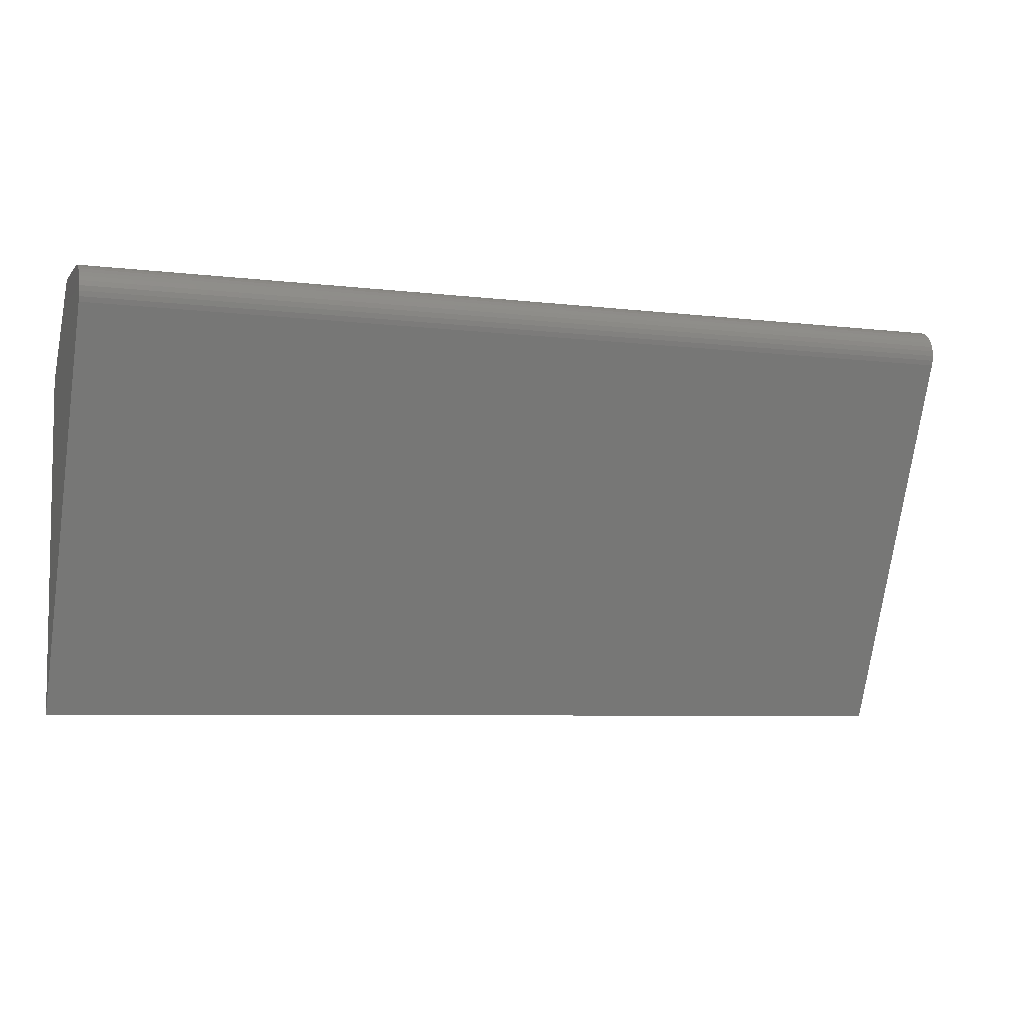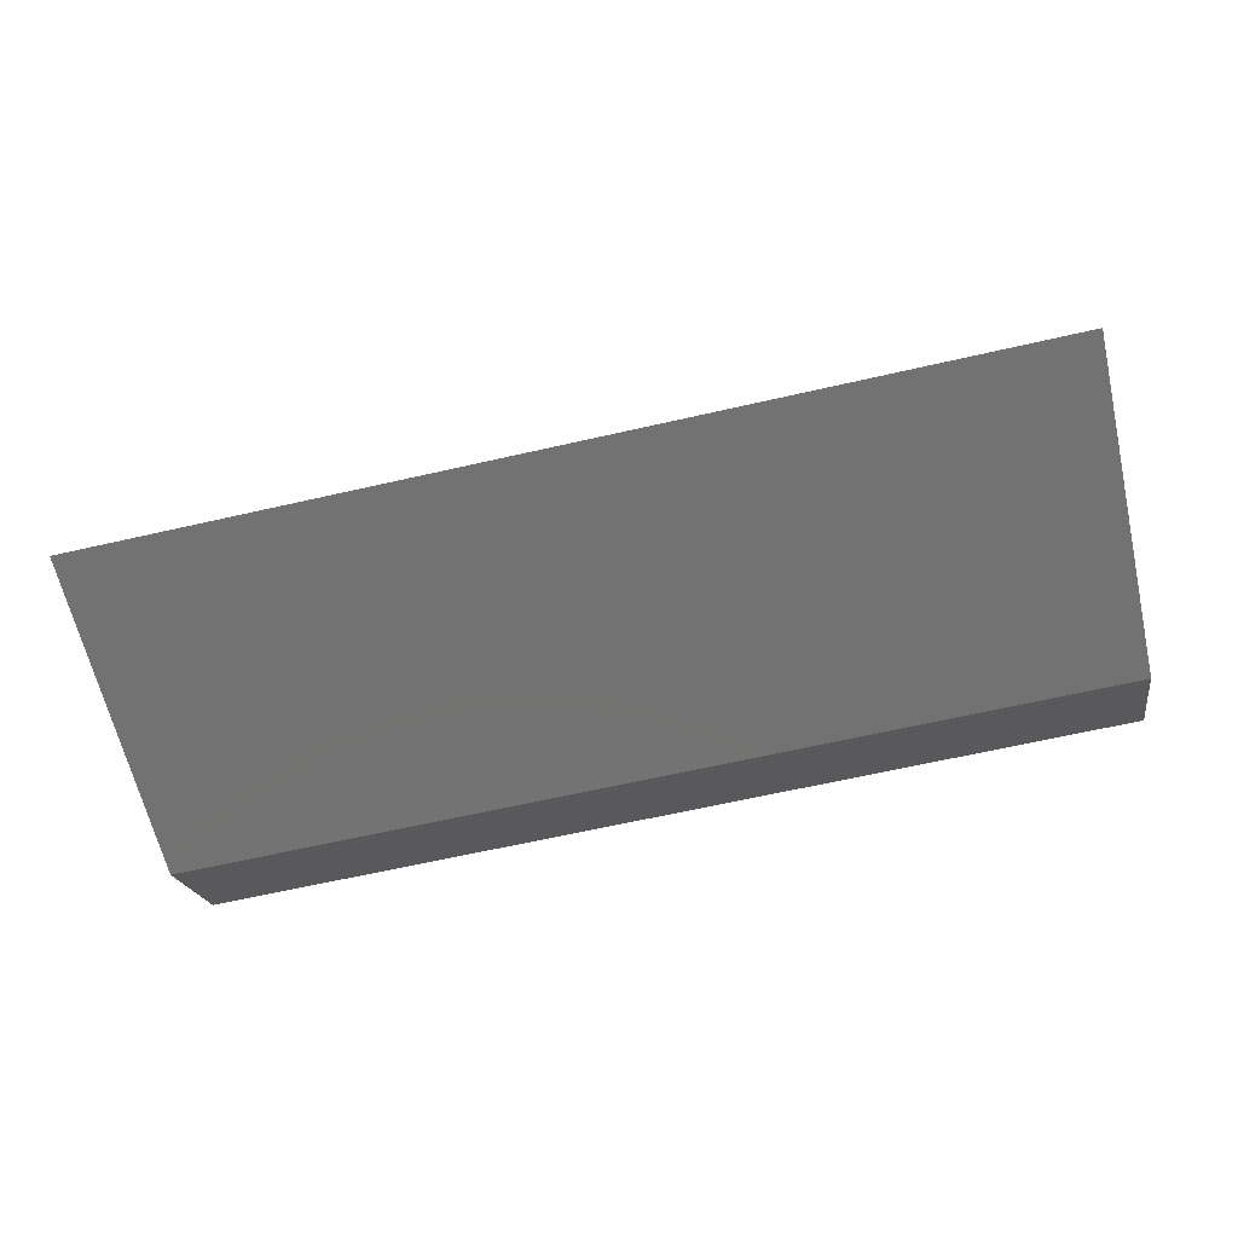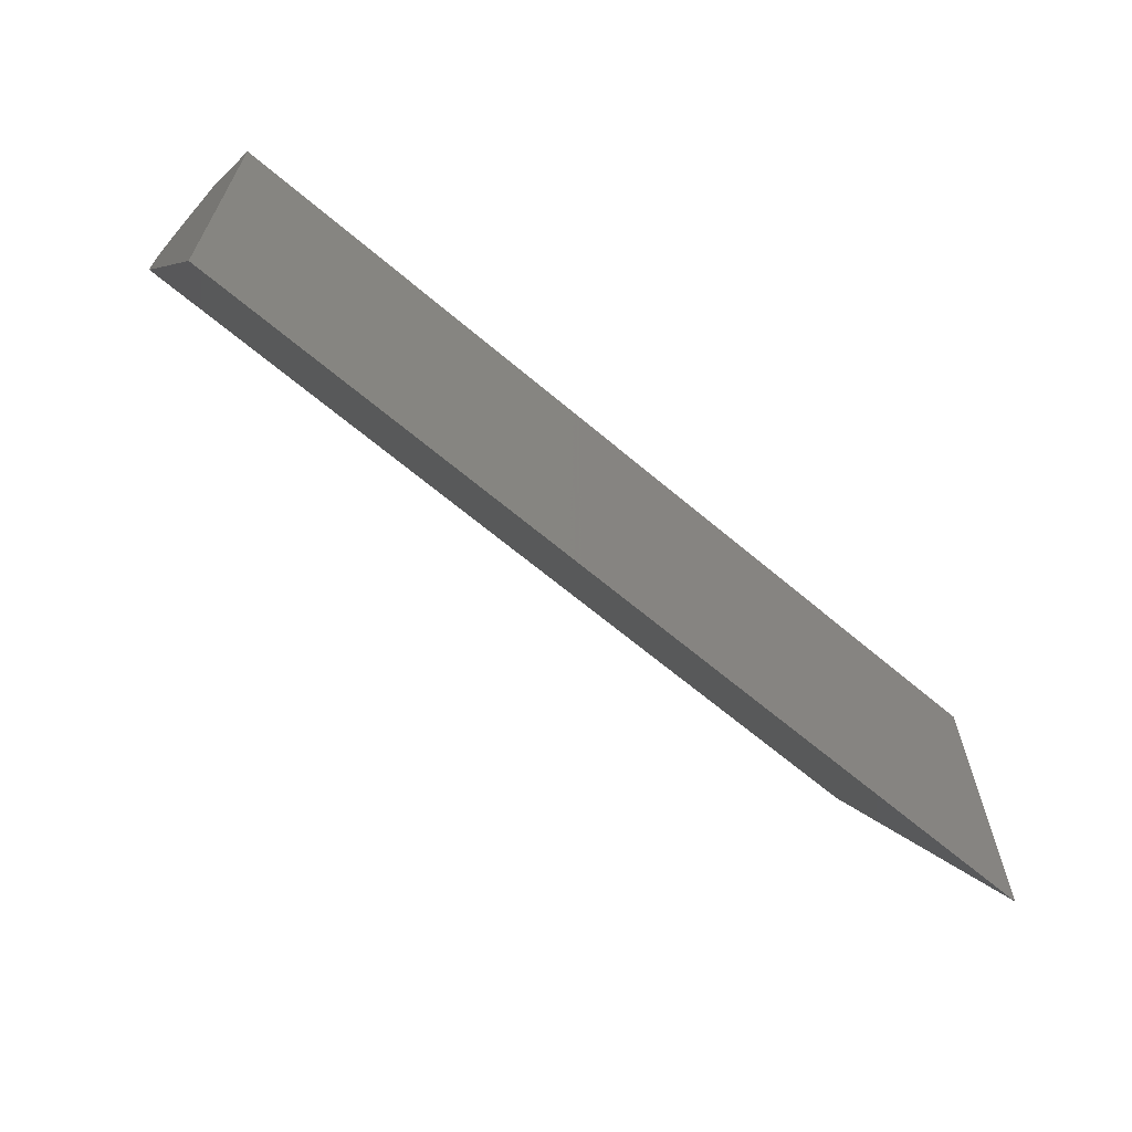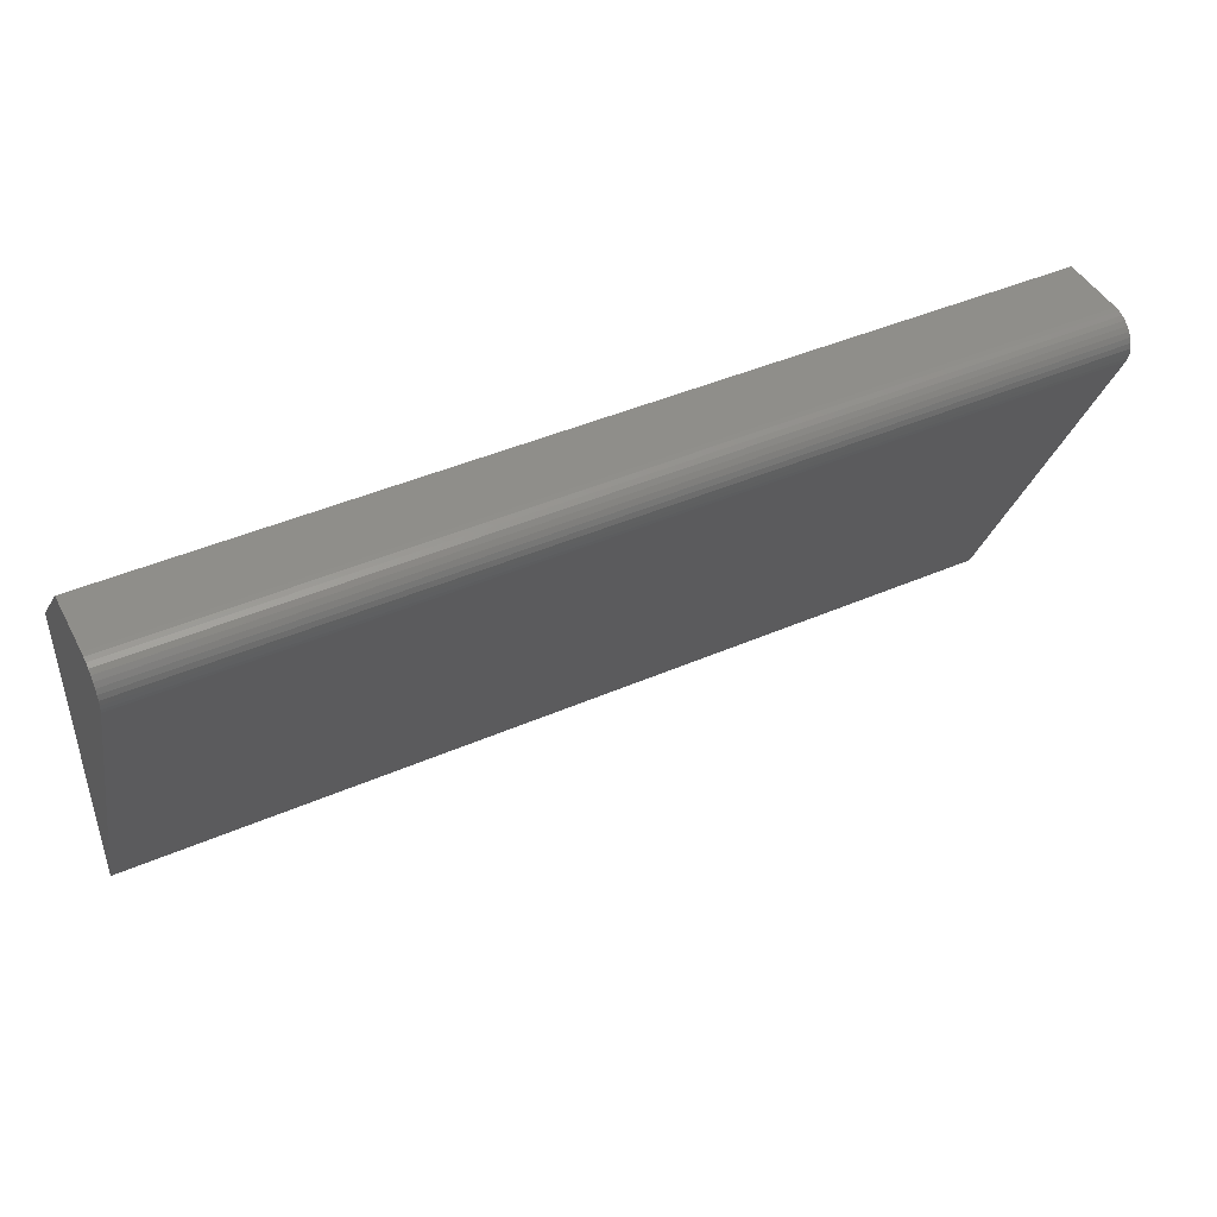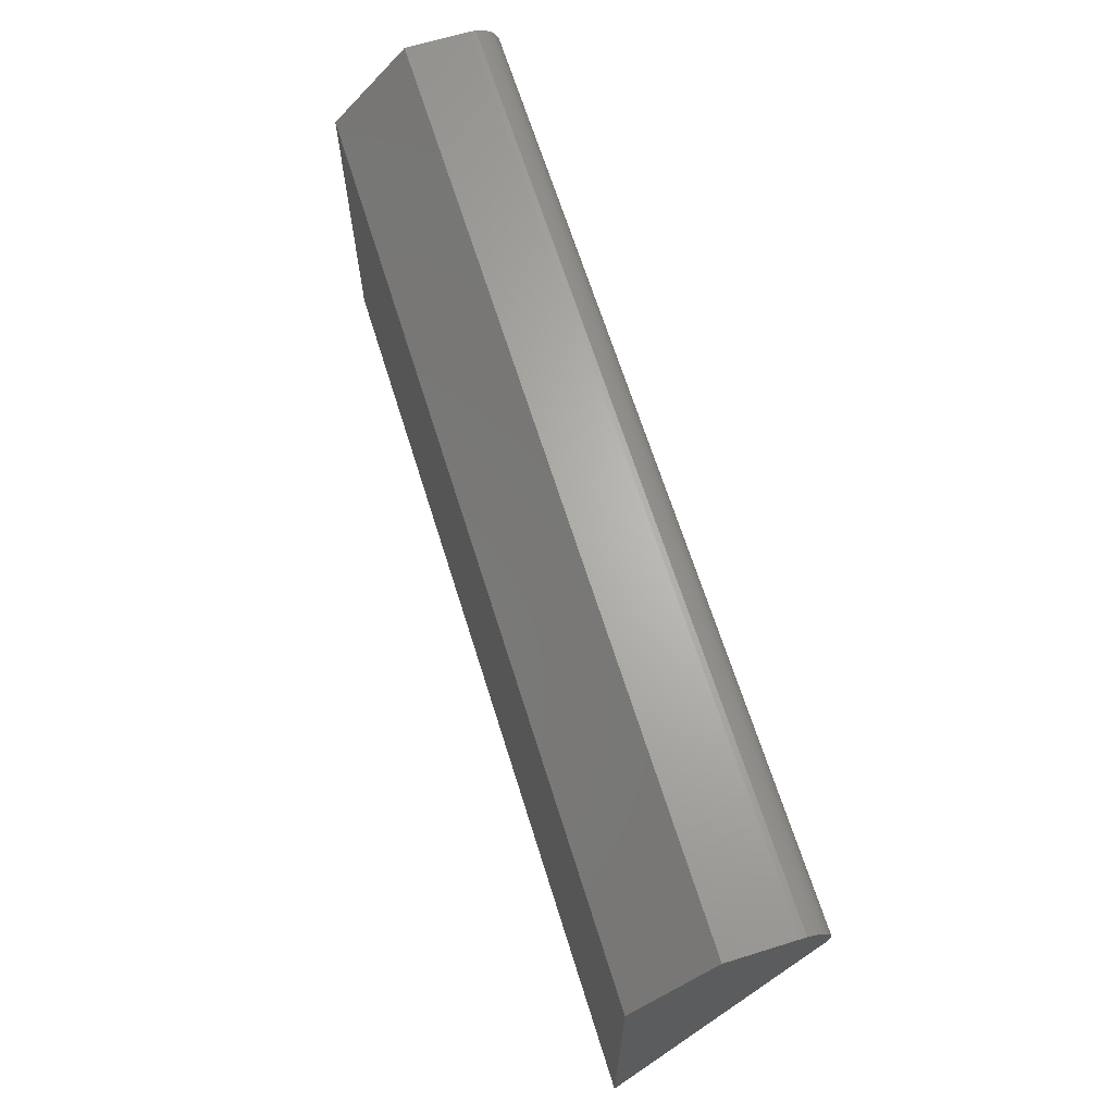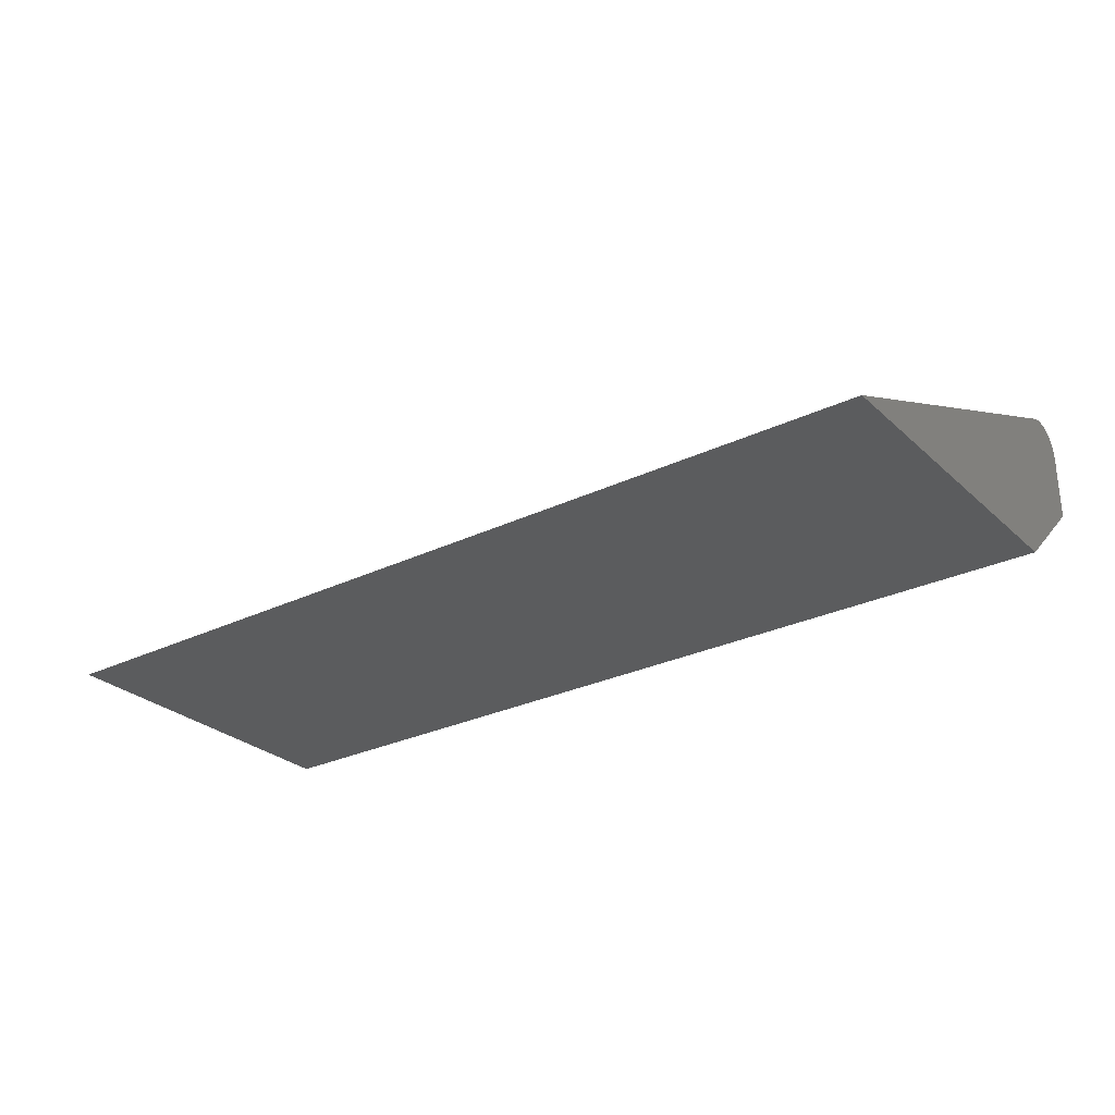
<metadata>
{"format":"stl","ext":"stl","renderer":"f3d","projection":"perspective","resolution":1024,"background":"white","views":[{"elev":-6.2,"azim":-20.4,"up":"+Y"},{"elev":-64.3,"azim":13.0,"up":"+Z"},{"elev":-64.4,"azim":139.4,"up":"+Y"},{"elev":44.8,"azim":-26.7,"up":"+Y"},{"elev":65.8,"azim":-107.3,"up":"+Y"},{"elev":-27.8,"azim":36.4,"up":"+Z"}]}
</metadata>
<code>
# stl→obj: 30 verts, 56 faces
v 0.75 -0.01247 0.1367
v 0.75 -0.01637 0.1383
v 0.75 -0.0205 0.1392
v 0.75 -0.03291 0.1374
v 0.75 -0.3438 0
v 0.75 7.102e-18 0.116
v 0.75 -0.0003814 0.1202
v 0.75 -0.001513 0.1243
v 0.75 -0.003358 0.1281
v 0.75 -0.005857 0.1315
v 0.75 -0.008928 0.1344
v 0.75 -0.02473 0.1394
v 0.75 -0.02891 0.1388
v 0.75 -0.07031 -1.674e-17
v 0.75 3.827e-18 0.0625
v 0 -0.0205 0.1392
v 0 -0.01637 0.1383
v 0 -0.01247 0.1367
v 0 -0.03291 0.1374
v 0 -0.02891 0.1388
v 0 -0.02473 0.1394
v 0 -0.008928 0.1344
v 0 -0.005857 0.1315
v 0 -0.003358 0.1281
v 0 -0.001513 0.1243
v 0 -0.0003814 0.1202
v 0 7.102e-18 0.116
v 0 -0.3438 0
v 0 -0.07031 -1.674e-17
v 0 3.827e-18 0.0625
f 1 2 3
f 4 5 6
f 4 6 7
f 4 7 8
f 4 8 9
f 4 9 10
f 4 10 11
f 4 11 1
f 4 1 3
f 4 3 12
f 4 12 13
f 5 14 6
f 6 14 15
f 16 17 18
f 19 20 21
f 19 21 16
f 19 16 18
f 19 18 22
f 19 22 23
f 19 23 24
f 19 24 25
f 19 25 26
f 19 26 27
f 19 27 28
f 28 27 29
f 29 27 30
f 30 27 15
f 15 27 6
f 19 28 4
f 4 28 5
f 19 4 20
f 20 4 13
f 20 13 21
f 21 13 12
f 21 12 16
f 16 12 3
f 16 3 17
f 17 3 2
f 17 2 18
f 18 2 1
f 18 1 22
f 22 1 11
f 22 11 23
f 23 11 10
f 23 10 24
f 24 10 9
f 24 9 25
f 25 9 8
f 25 8 26
f 26 8 7
f 26 7 27
f 27 7 6
f 28 29 5
f 5 29 14
f 14 29 15
f 15 29 30

</code>
